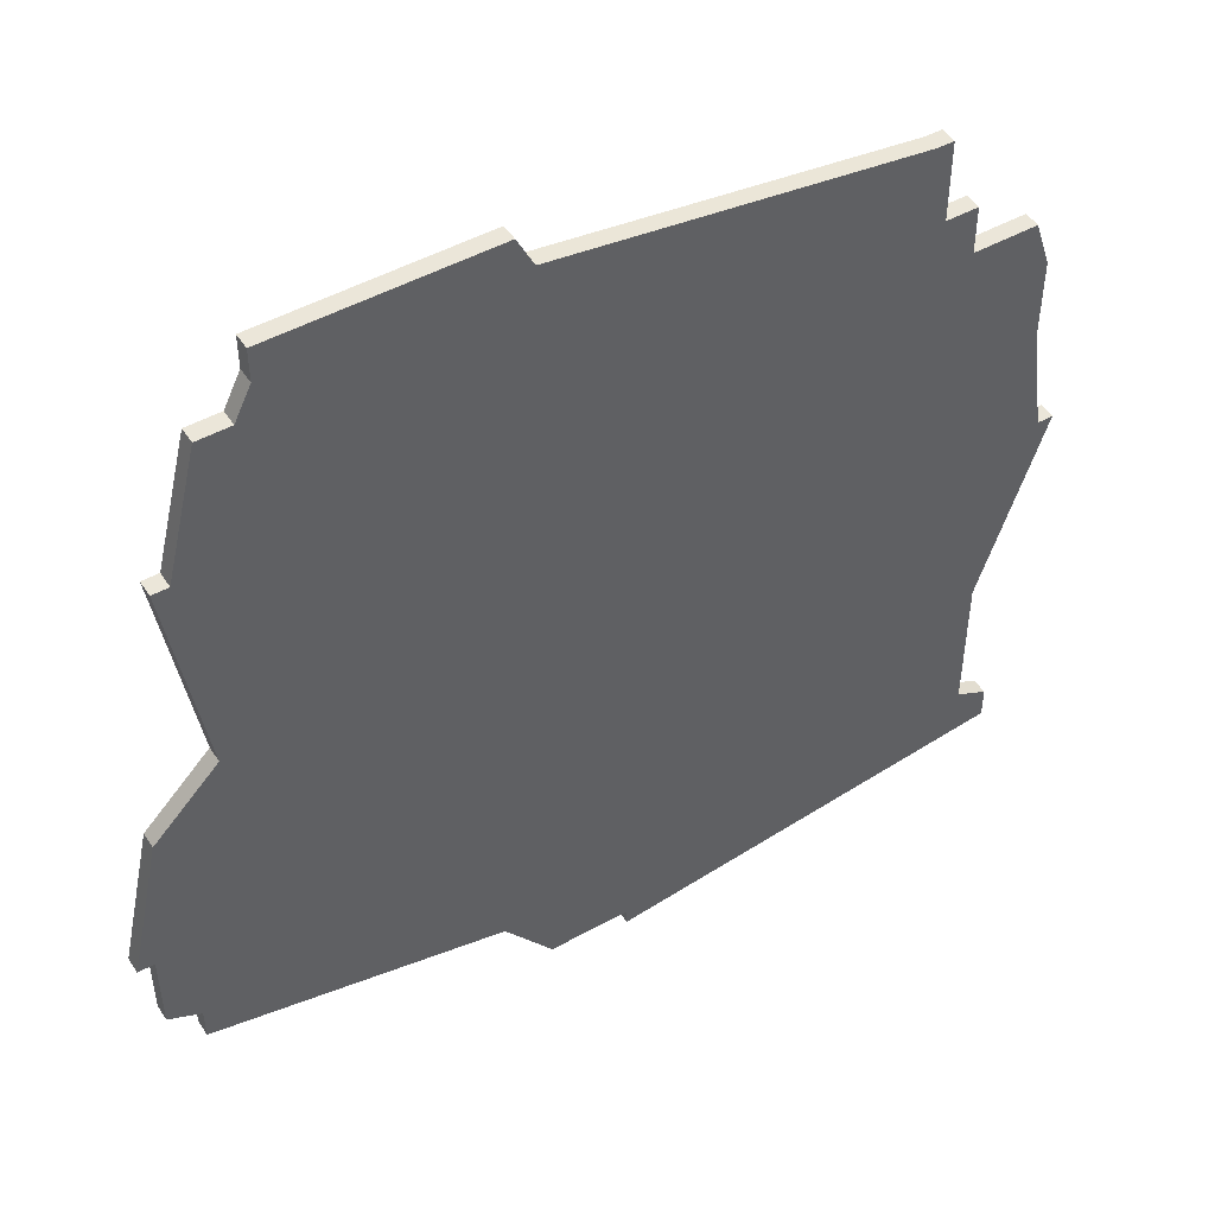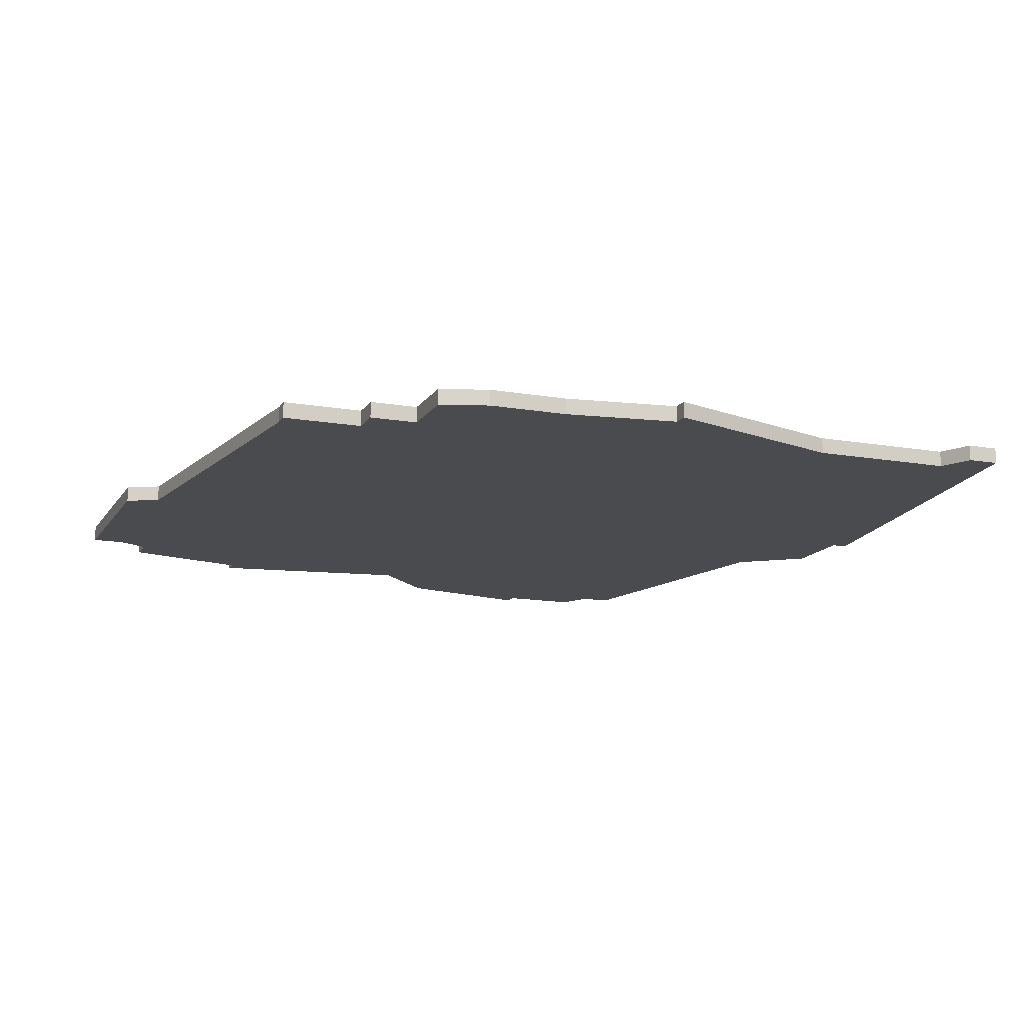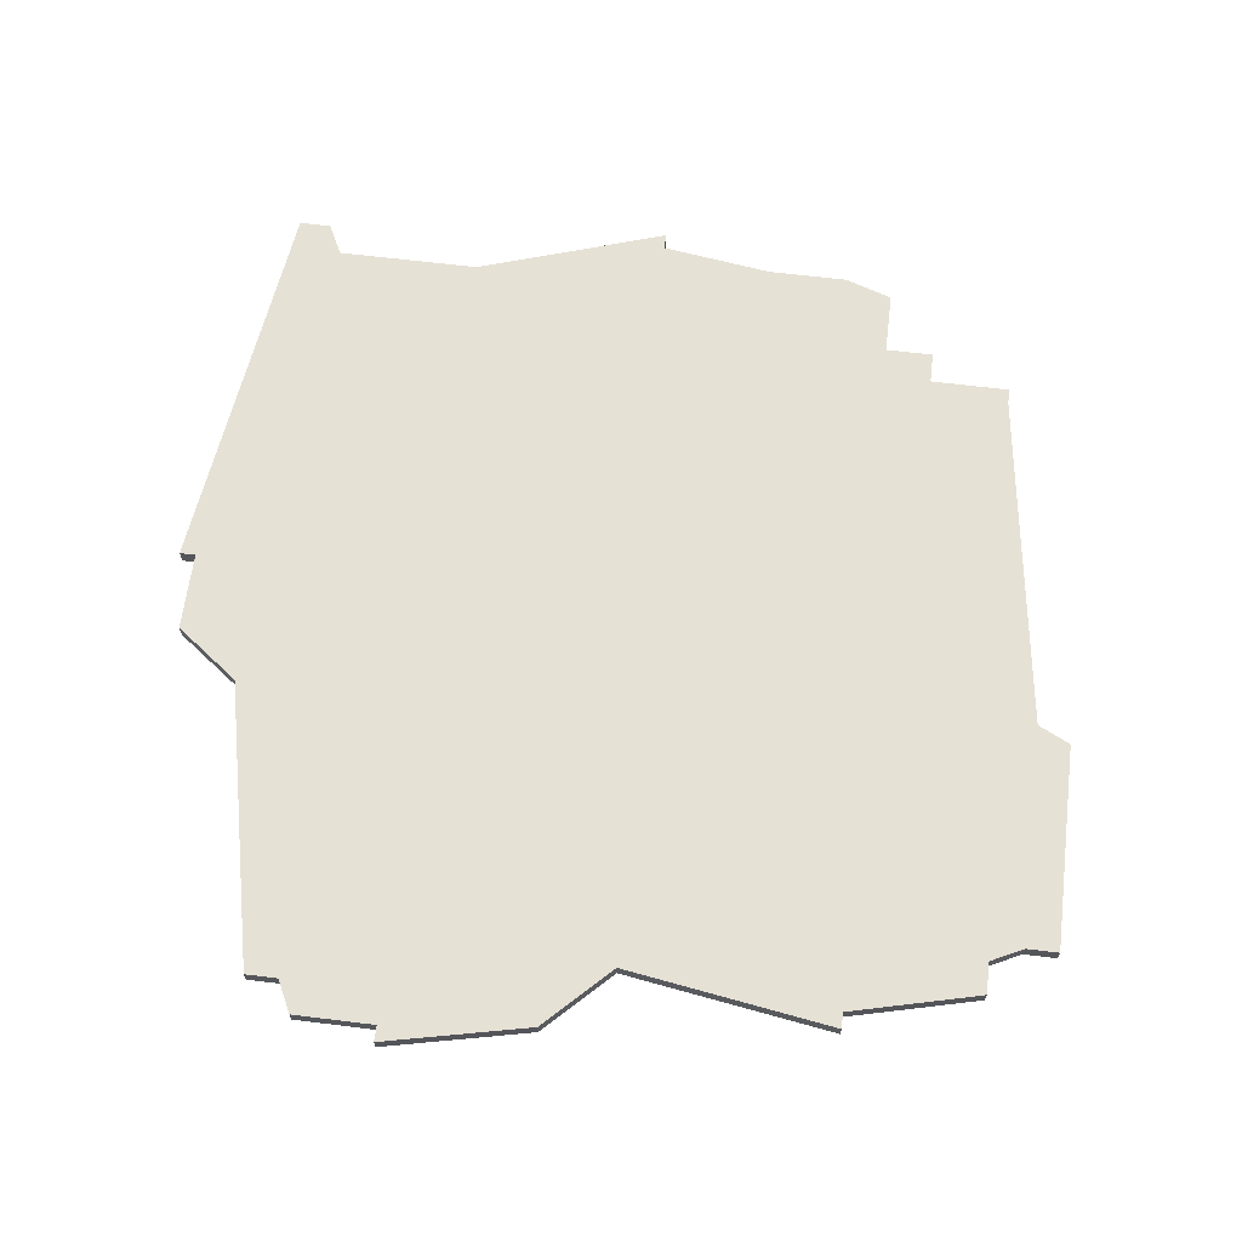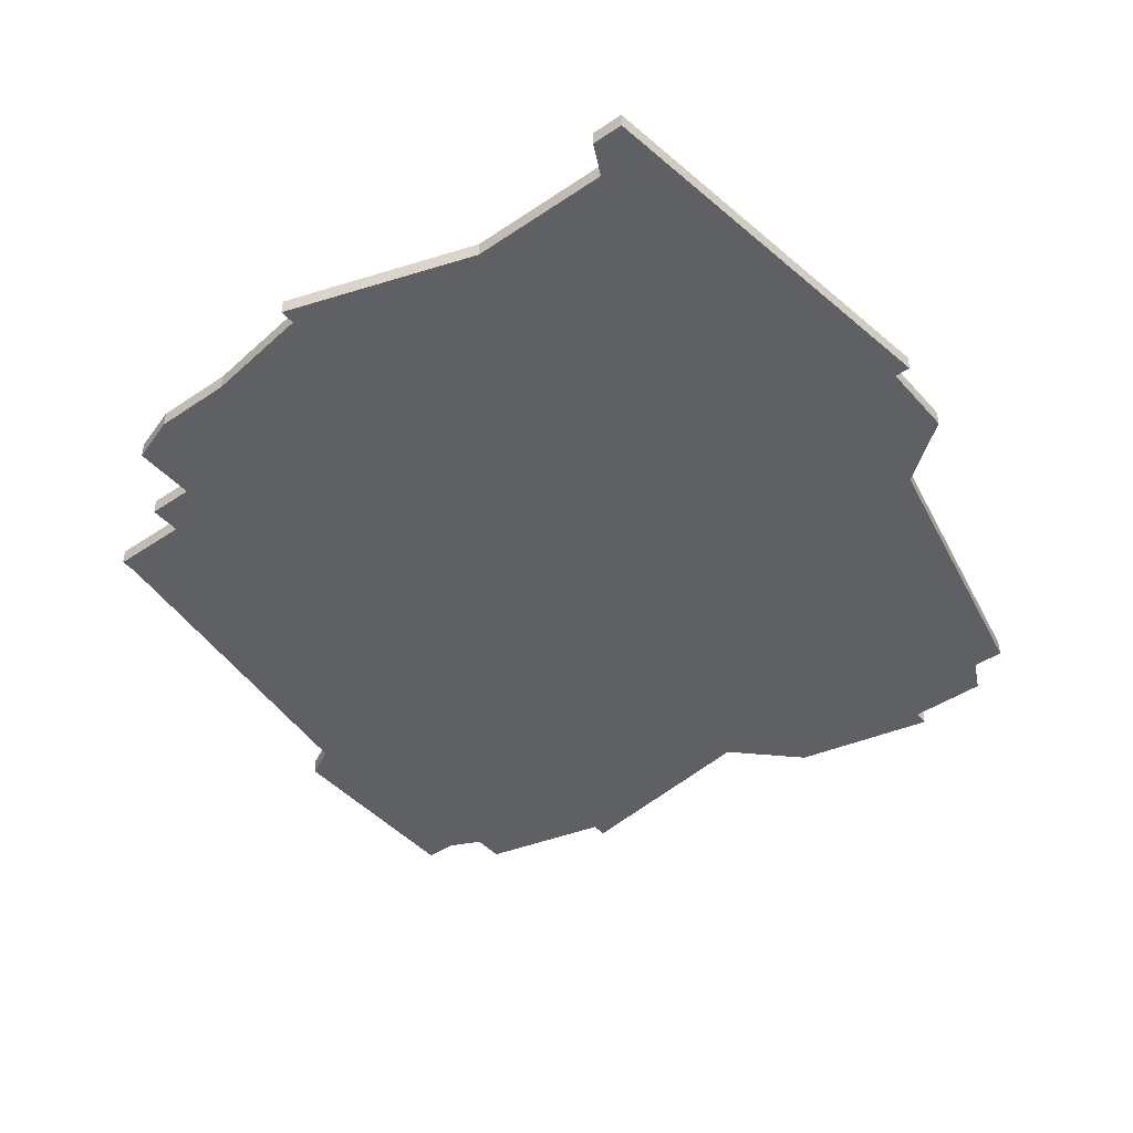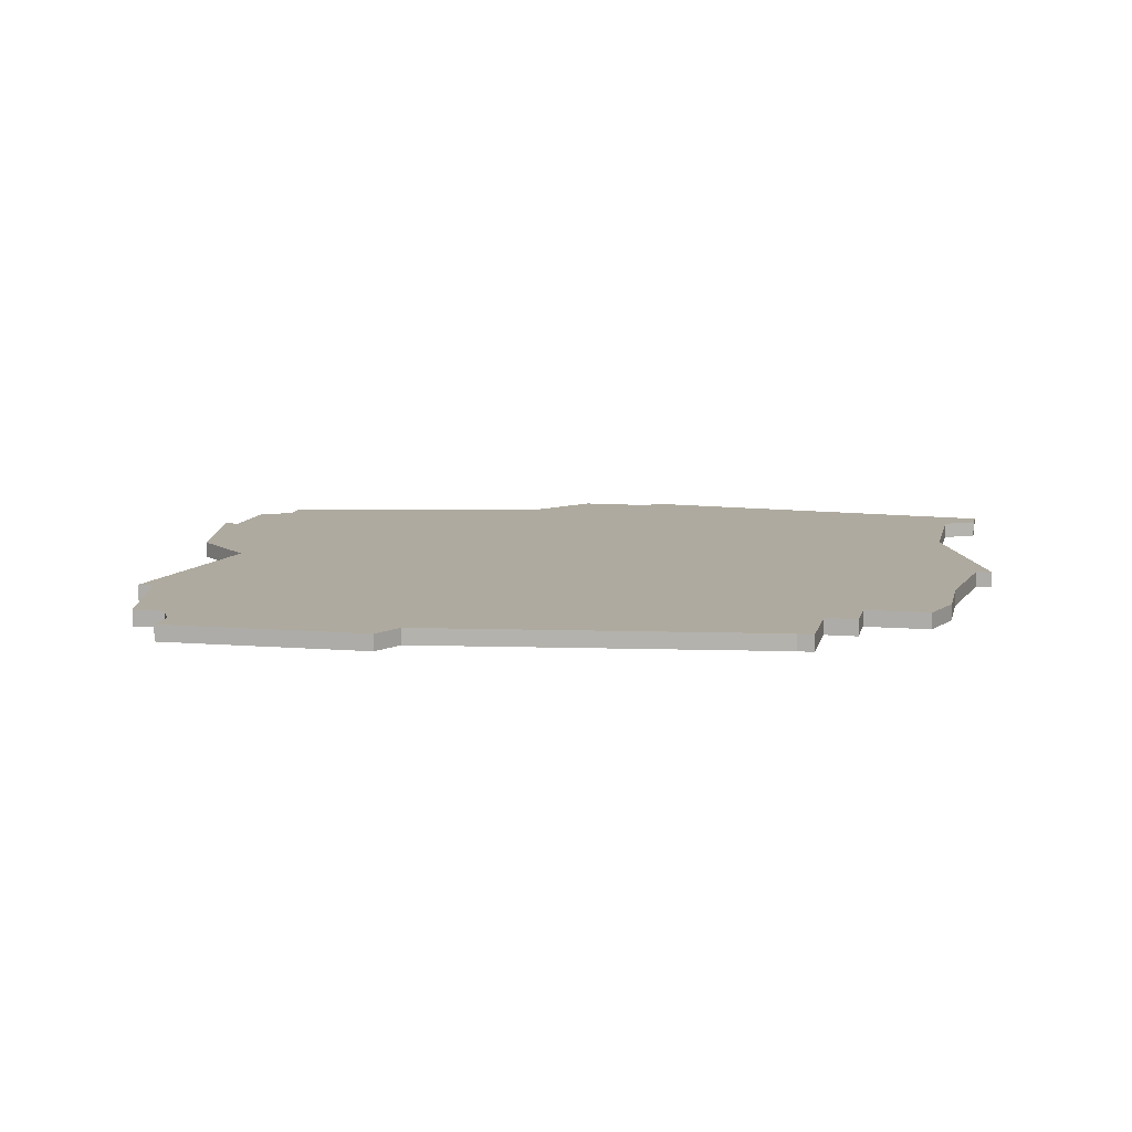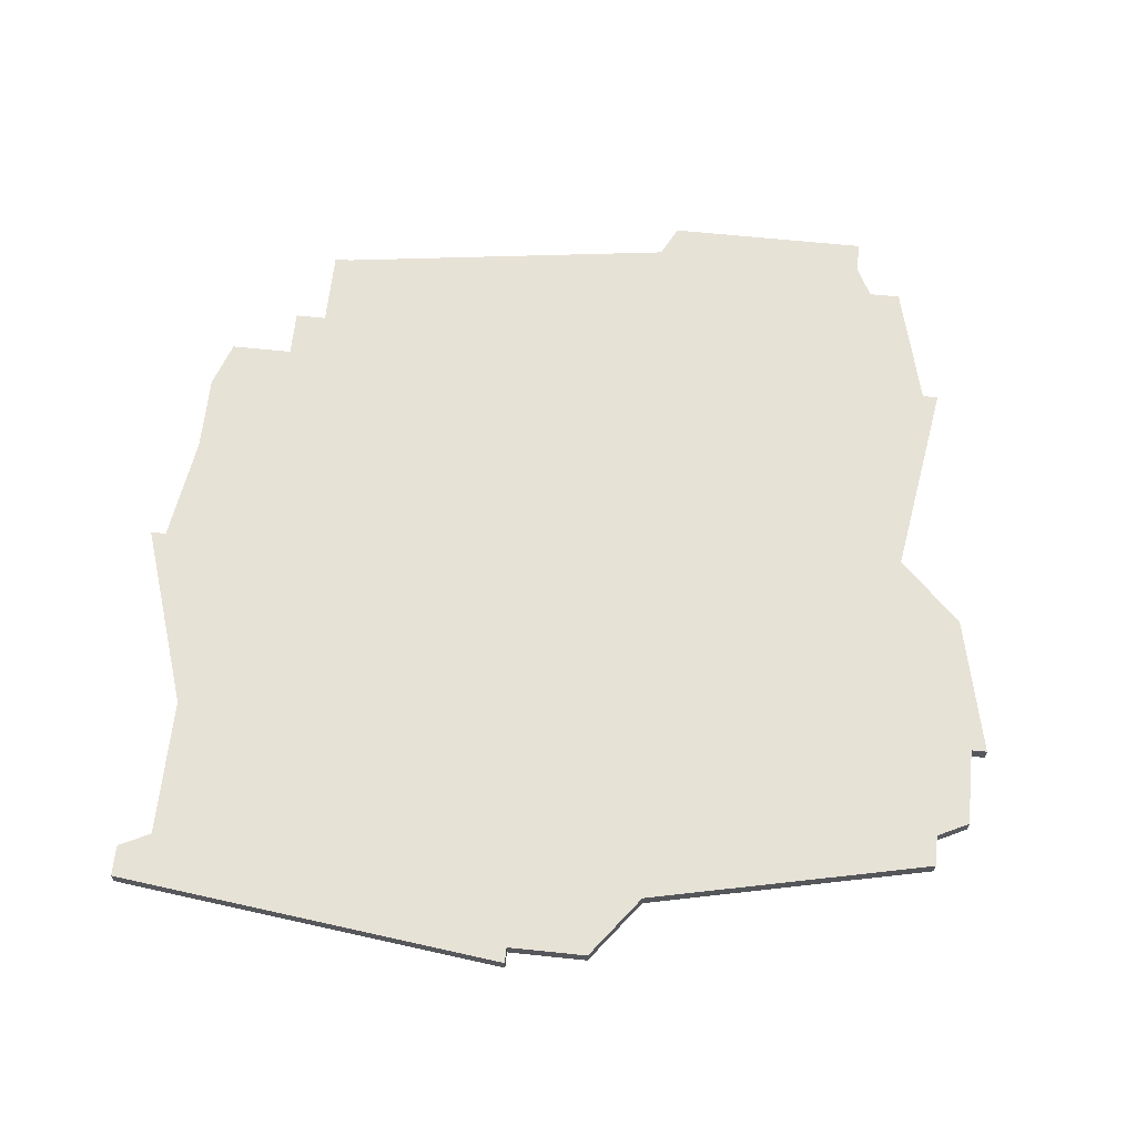
<metadata>
{"format":"obj","ext":"obj","renderer":"f3d","projection":"perspective","resolution":1024,"background":"white","views":[{"elev":48.5,"azim":148.3,"up":"+Y"},{"elev":-14.1,"azim":-111.2,"up":"+Z"},{"elev":64.3,"azim":97.1,"up":"+Z"},{"elev":-44.2,"azim":-51.6,"up":"+Z"},{"elev":9.5,"azim":-167.8,"up":"+Z"},{"elev":63.4,"azim":6.0,"up":"+Z"}]}
</metadata>
<code>
v 1899 -1488 0
v 1899 -1488 1
v 1948 -1487 0
v 1948 -1487 1
v 1923 -1529 0
v 1923 -1529 1
v 1923 -1530 0
v 1923 -1530 1
v 1898 -1496 0
v 1898 -1496 1
v 1898 -1491 0
v 1898 -1491 1
v 1898 -1525 0
v 1898 -1525 1
v 1898 -1527 0
v 1898 -1527 1
v 1931 -1525 0
v 1931 -1525 1
v 1906 -1480 0
v 1906 -1480 1
v 1947 -1487 0
v 1947 -1487 1
v 1897 -1503 0
v 1897 -1503 1
v 1905 -1480 0
v 1905 -1480 1
v 1905 -1485 0
v 1905 -1485 1
v 1946 -1500 0
v 1946 -1500 1
v 1896 -1503 0
v 1896 -1503 1
v 1929 -1475 0
v 1929 -1475 1
v 1945 -1479 0
v 1945 -1479 1
v 1928 -1529 0
v 1928 -1529 1
v 1928 -1477 0
v 1928 -1477 1
v 1903 -1488 0
v 1903 -1488 1
v 1903 -1485 0
v 1903 -1485 1
v 1952 -1513 0
v 1952 -1513 1
v 1943 -1479 0
v 1943 -1479 1
v 1951 -1513 0
v 1951 -1513 1
v 1951 -1518 0
v 1951 -1518 1
v 1942 -1475 0
v 1942 -1475 1
v 1942 -1477 0
v 1942 -1477 1
v 1950 -1504 0
v 1950 -1504 1
v 1900 -1515 0
v 1900 -1515 1
v 1900 -1524 0
v 1900 -1524 1
v 1949 -1521 0
v 1949 -1521 1
v 1949 -1519 0
v 1949 -1519 1
f 61 15 13
f 31 23 59
f 61 5 7
f 5 61 59
f 23 41 59
f 15 61 7
f 59 41 17
f 41 9 11
f 11 1 41
f 9 41 23
f 41 43 27
f 27 25 19
f 39 27 19
f 27 39 41
f 59 17 5
f 17 41 29
f 17 65 63
f 49 65 17
f 29 49 17
f 49 57 45
f 51 65 49
f 57 49 29
f 33 55 39
f 47 39 55
f 55 33 53
f 39 47 21
f 3 29 21
f 47 35 21
f 29 39 21
f 39 29 41
f 37 5 17
f 14 16 62
f 60 24 32
f 8 6 62
f 60 62 6
f 60 42 24
f 8 62 16
f 18 42 60
f 12 10 42
f 42 2 12
f 24 42 10
f 28 44 42
f 20 26 28
f 20 28 40
f 42 40 28
f 6 18 60
f 30 42 18
f 64 66 18
f 18 66 50
f 18 50 30
f 46 58 50
f 50 66 52
f 30 50 58
f 40 56 34
f 56 40 48
f 54 34 56
f 22 48 40
f 22 30 4
f 22 36 48
f 22 40 30
f 42 30 40
f 18 6 38
f 24 10 23
f 23 10 9
f 32 24 31
f 31 24 23
f 60 32 59
f 59 32 31
f 62 60 61
f 61 60 59
f 14 62 13
f 13 62 61
f 16 14 15
f 15 14 13
f 8 16 7
f 7 16 15
f 6 8 5
f 5 8 7
f 38 6 37
f 37 6 5
f 18 38 17
f 17 38 37
f 64 18 63
f 63 18 17
f 66 64 65
f 65 64 63
f 52 66 51
f 51 66 65
f 50 52 49
f 49 52 51
f 46 50 45
f 45 50 49
f 58 46 57
f 57 46 45
f 30 58 29
f 29 58 57
f 4 30 3
f 3 30 29
f 22 4 21
f 21 4 3
f 36 22 35
f 35 22 21
f 48 36 47
f 47 36 35
f 56 48 55
f 55 48 47
f 54 56 53
f 53 56 55
f 34 54 33
f 33 54 53
f 40 34 39
f 39 34 33
f 20 40 19
f 19 40 39
f 26 20 25
f 25 20 19
f 28 26 27
f 27 26 25
f 44 28 43
f 43 28 27
f 42 44 41
f 41 44 43
f 2 42 1
f 1 42 41
f 10 12 9
f 9 12 11
f 12 2 11
f 11 2 1

</code>
